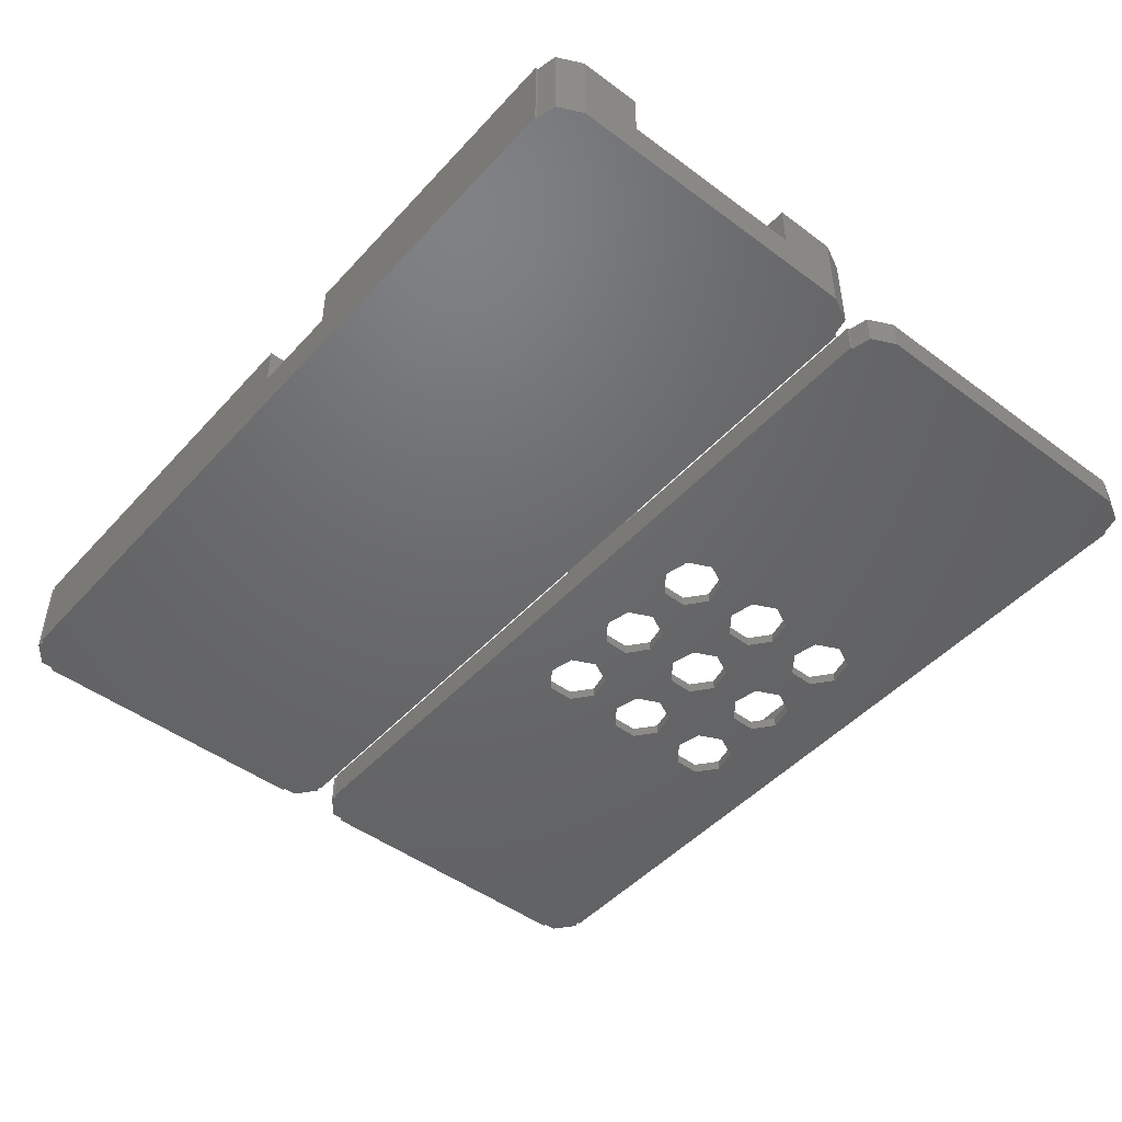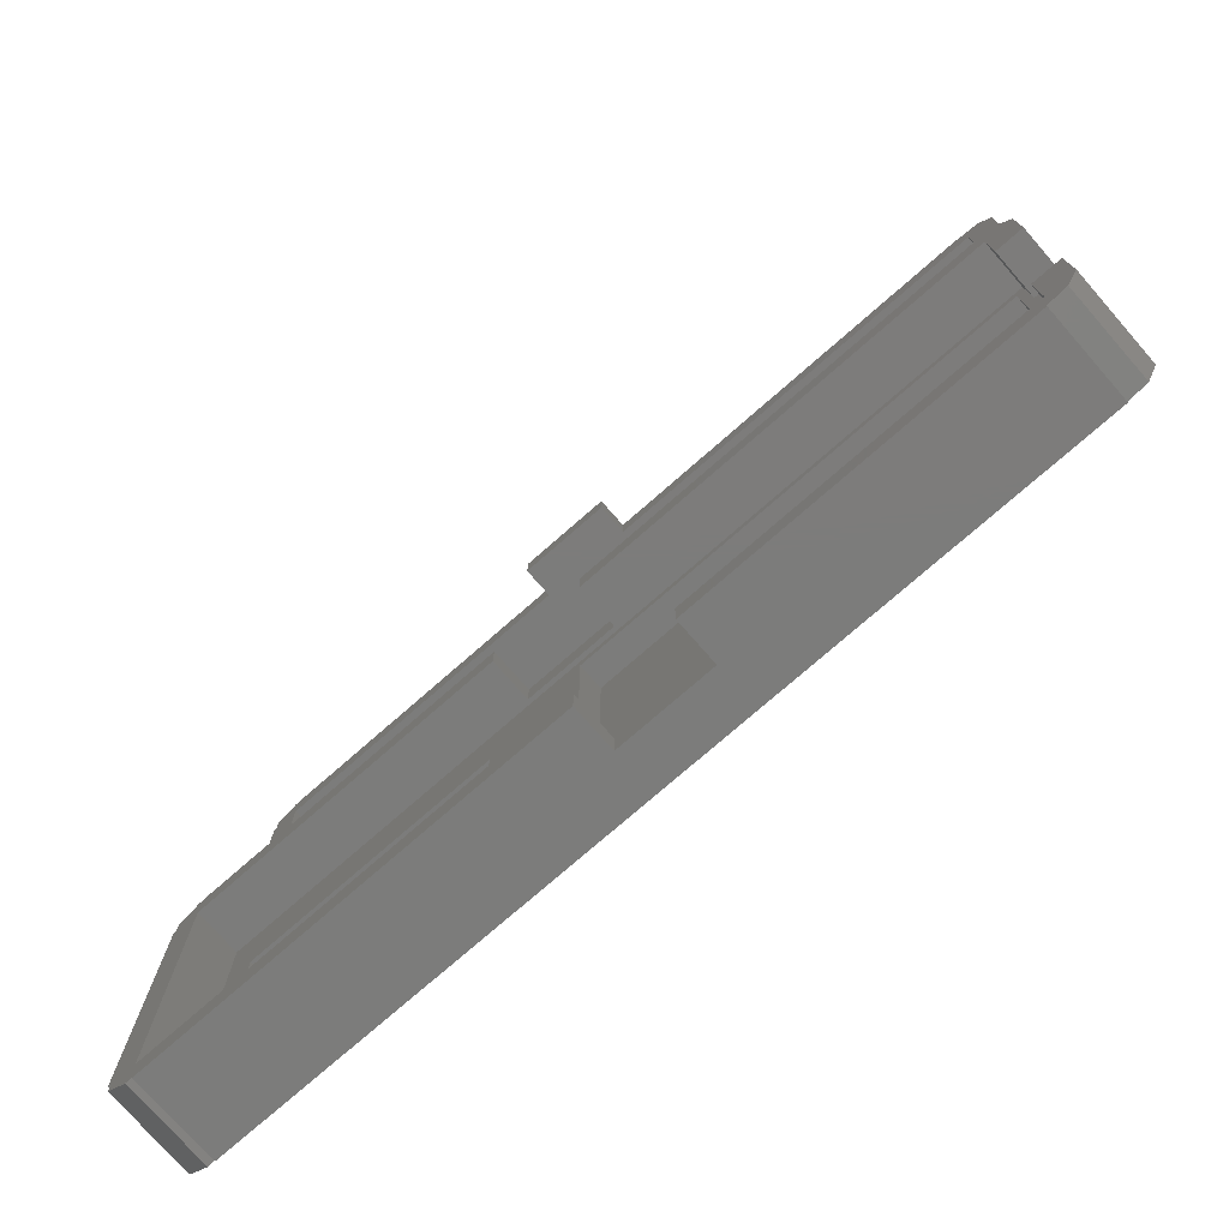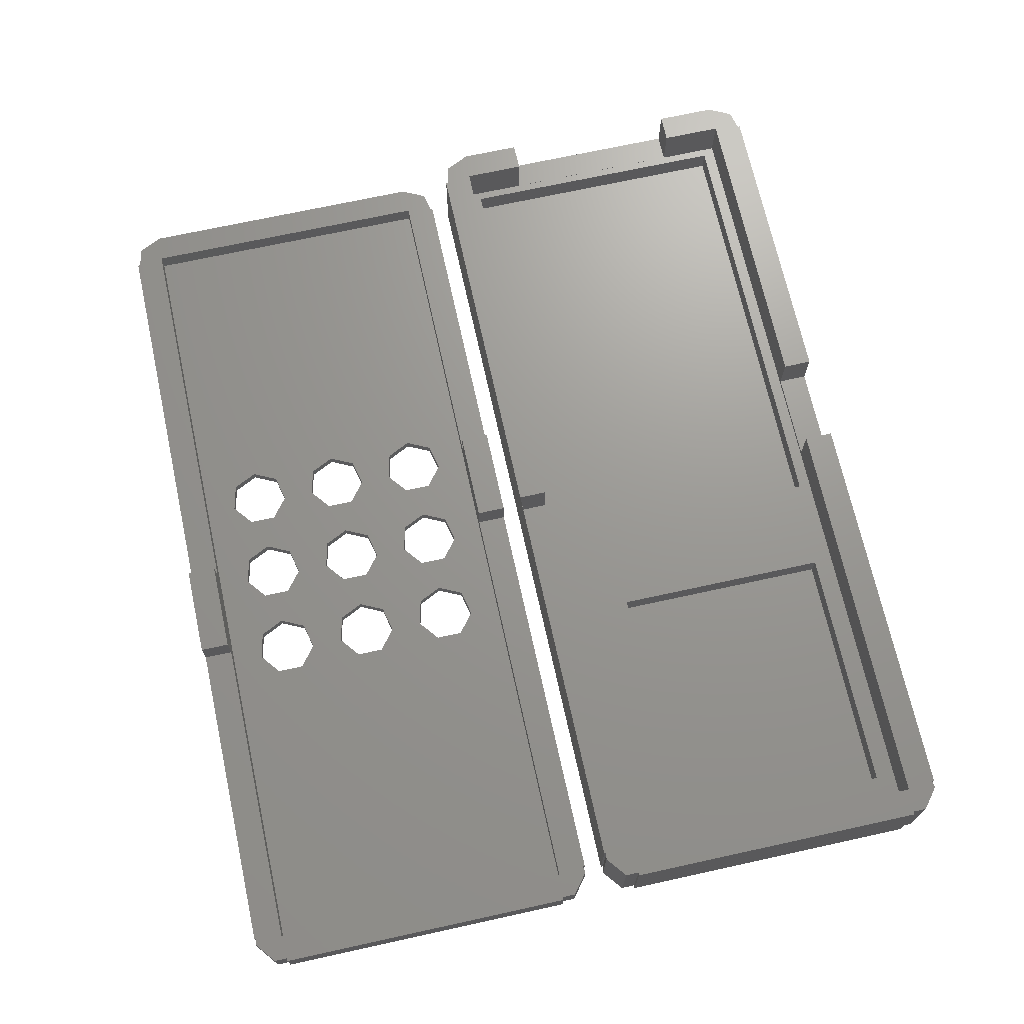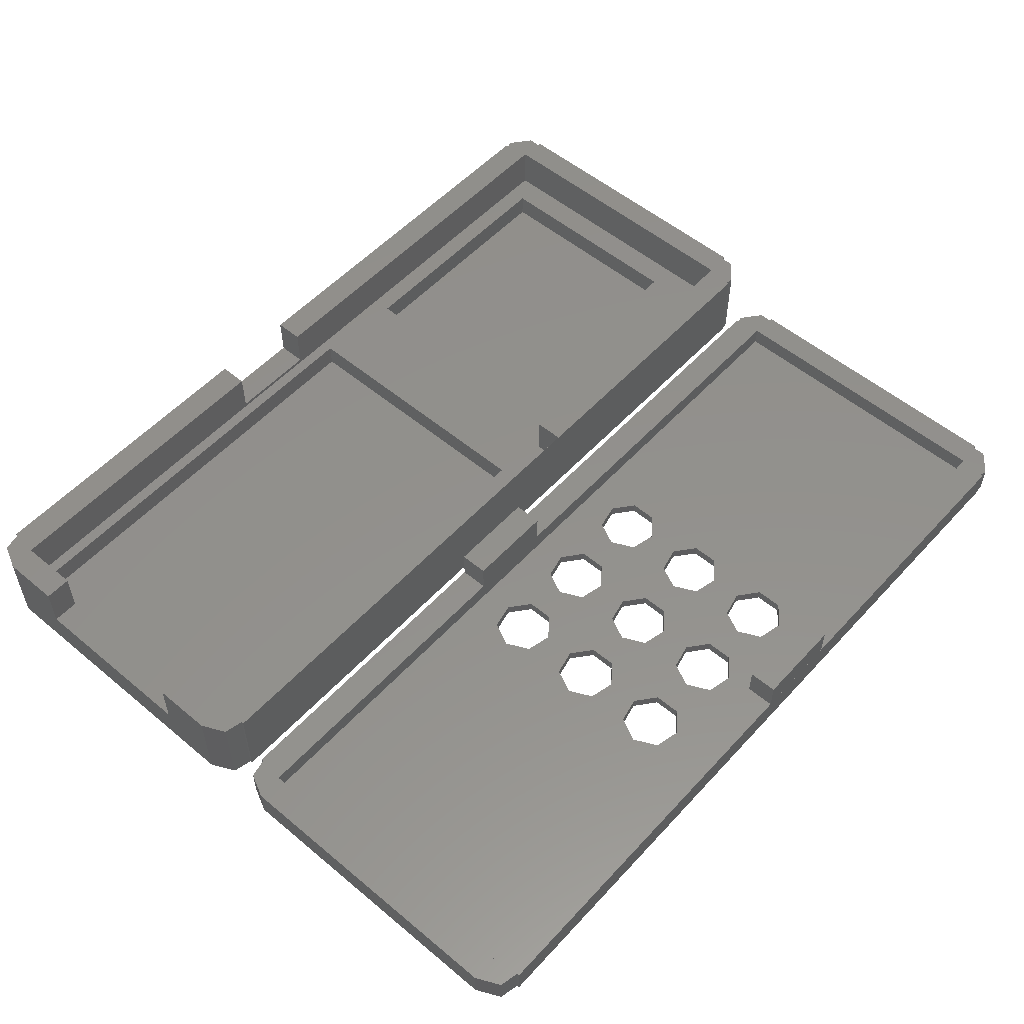
<metadata>
{"format":"stl","ext":"stl","renderer":"f3d","projection":"perspective","resolution":1024,"background":"white","views":[{"elev":-47.6,"azim":50.1,"up":"+Z"},{"elev":-75.6,"azim":41.2,"up":"+Y"},{"elev":70.1,"azim":-102.4,"up":"+Z"},{"elev":54.3,"azim":131.5,"up":"+Z"}]}
</metadata>
<code>
# stl→obj: 284 verts, 596 faces
v -28.68 -10.74 -2.763
v -28.68 -9.87 2.763
v -28.68 -9.87 -2.763
v -28.68 -10.74 2.763
v -27.32 -11.82 2.763
v -27.32 -11.82 -2.763
v 26.88 11.87 2.763
v 0 11.87 2.763
v 26.88 11.72 2.763
v -6 11.87 2.763
v -26.88 11.87 2.763
v -26.88 11.72 2.763
v -6 9.975 2.763
v -27.1 9.975 2.763
v -28.68 10.74 2.763
v -27.32 11.82 2.763
v 27.1 9.975 2.763
v 28.13 11.43 2.763
v 0 9.975 2.763
v 28.88 9.87 2.763
v 27.1 5.975 2.763
v 28.88 5.975 2.763
v 0 -9.975 2.763
v -26.88 -11.72 2.763
v 0 -11.87 2.763
v -27.1 -9.975 2.763
v -28.68 9.87 2.763
v -26.88 -11.87 2.763
v -28.88 9.87 2.763
v -28.88 -9.87 2.763
v 27.1 -5.975 2.763
v 28.88 -9.87 2.763
v 28.88 -5.975 2.763
v 27.1 -9.975 2.763
v 28.13 -11.43 2.763
v 26.88 -11.72 2.763
v 6 -9.975 2.763
v 6 -11.87 2.763
v 26.88 -11.87 2.763
v -28.88 -9.87 -2.763
v -28.68 9.87 -2.763
v -28.88 9.87 -2.763
v -26.88 -11.72 -2.763
v -26.88 11.72 -2.763
v -28.68 10.74 -2.763
v -27.32 11.82 -2.763
v 26.88 -11.72 -2.763
v 26.88 -11.87 -2.763
v 26.88 11.72 -2.763
v -26.88 -11.87 -2.763
v 26.88 11.87 -2.763
v -26.88 11.87 -2.763
v 28.88 -9.87 -2.763
v 28.13 -11.43 -2.763
v 28.88 9.87 -2.763
v 28.13 11.43 -2.763
v 0 -11.87 0
v 6 -11.87 0
v 28.88 -5.975 -0.25
v 28.88 5.975 -0.25
v -27.1 9.975 -0.263
v -27.1 -9.975 -0.263
v 27.1 9.975 -0.263
v 27.1 5.975 -0.25
v 27.1 -5.975 -0.25
v 27.1 -9.975 -0.263
v 26.57 9.2 -0.263
v -2.575 9.2 -0.263
v -8.67 5.71 -0.263
v -2.575 -9.2 -0.263
v -25.33 5.71 -0.263
v 26.57 -9.2 -0.263
v -8.67 -8.71 -0.263
v -25.33 -8.71 -0.263
v 6 -9.975 0
v 0 -9.975 0
v -6 9.975 0
v 0 9.975 0
v -25.33 5.71 -1.88
v -25.33 -8.71 -1.88
v -8.67 -8.71 -1.88
v -8.67 5.71 -1.88
v -2.575 9.2 -1.88
v -2.575 -9.2 -1.88
v 26.57 -9.2 -1.88
v 26.57 9.2 -1.88
v -6 11.87 0
v 0 11.87 0
v -28.68 14.26 -2.8
v -28.68 15.13 -0.8
v -28.68 15.13 -2.8
v -28.68 14.26 -0.8
v -27.32 13.18 -0.8
v -27.32 13.18 -2.8
v 26.88 36.87 -0.8
v 0 36.87 -0.8
v 26.88 36.72 -0.8
v -6 36.87 -0.8
v -26.88 36.87 -0.8
v -26.88 36.72 -0.8
v -6 34.98 -0.8
v -27.1 34.98 -0.8
v -28.68 35.74 -0.8
v -27.32 36.82 -0.8
v 27.1 34.98 -0.8
v 28.88 34.87 -0.8
v 28.13 36.43 -0.8
v 28.88 15.13 -0.8
v 27.1 15.03 -0.8
v 0 34.98 -0.8
v 28.13 13.57 -0.8
v 26.88 13.28 -0.8
v 6 15.03 -0.8
v 6 13.13 -0.8
v 26.88 13.13 -0.8
v 0 15.03 -0.8
v -26.88 13.28 -0.8
v 0 13.13 -0.8
v -27.1 15.03 -0.8
v -28.68 34.87 -0.8
v -26.88 13.13 -0.8
v -28.88 34.87 -0.8
v -28.88 15.13 -0.8
v -28.88 15.13 -2.8
v -28.68 34.87 -2.8
v -28.88 34.87 -2.8
v -26.88 13.28 -2.8
v -26.88 36.72 -2.8
v -28.68 35.74 -2.8
v -27.32 36.82 -2.8
v -4.753 29.44 -2.8
v -1.802 30.13 -2.8
v -4.753 26.56 -2.8
v -4 31 -2.8
v -6.445 26.95 -2.8
v -6.445 29.05 -2.8
v -7.802 25.87 -2.8
v -7.802 30.13 -2.8
v -4.753 23.44 -2.8
v -1.802 24.13 -2.8
v -4.753 20.56 -2.8
v -4 25 -2.8
v -6.445 20.95 -2.8
v -6.445 23.05 -2.8
v -7.802 19.87 -2.8
v -7.802 24.13 -2.8
v 1.247 29.44 -2.8
v 4.198 30.13 -2.8
v 1.247 26.56 -2.8
v 2 31 -2.8
v -0.445 26.95 -2.8
v -0.445 29.05 -2.8
v -1.802 25.87 -2.8
v 1.247 23.44 -2.8
v 4.198 24.13 -2.8
v 1.247 20.56 -2.8
v 2 25 -2.8
v -0.445 20.95 -2.8
v -0.445 23.05 -2.8
v -1.802 19.87 -2.8
v 7.247 26.56 -2.8
v 8 31 -2.8
v 8 25 -2.8
v 7.247 29.44 -2.8
v 5.555 26.95 -2.8
v 5.555 29.05 -2.8
v 4.198 25.87 -2.8
v 7.247 20.56 -2.8
v 8 19 -2.8
v 7.247 23.44 -2.8
v 5.555 20.95 -2.8
v 5.555 23.05 -2.8
v 4.198 19.87 -2.8
v 7.247 17.44 -2.8
v 26.88 13.28 -2.8
v 26.88 13.13 -2.8
v 26.88 36.72 -2.8
v 5.555 17.05 -2.8
v 2 19 -2.8
v 4.198 18.13 -2.8
v 1.247 17.44 -2.8
v -0.445 17.05 -2.8
v -4 19 -2.8
v -1.802 18.13 -2.8
v -4.753 17.44 -2.8
v -26.88 13.13 -2.8
v -6.445 17.05 -2.8
v -7.802 18.13 -2.8
v 28.88 15.13 -2.8
v 28.13 13.57 -2.8
v 28.88 34.87 -2.8
v 28.13 36.43 -2.8
v 7.247 32.56 -2.8
v 26.88 36.87 -2.8
v 5.555 32.95 -2.8
v 4.198 31.87 -2.8
v 1.247 32.56 -2.8
v -0.445 32.95 -2.8
v -1.802 31.87 -2.8
v -4.753 32.56 -2.8
v -6.445 32.95 -2.8
v -26.88 36.87 -2.8
v -7.802 31.87 -2.8
v 6 13.13 1.2
v 0 13.13 1.2
v 1.247 26.56 -2.1
v 2 25 -2.1
v -1.802 24.13 -2.1
v -1.802 25.87 -2.1
v -0.445 26.95 -2.1
v 1.247 23.44 -2.1
v -0.445 23.05 -2.1
v 1.247 32.56 -2.1
v 2 31 -2.1
v -1.802 30.13 -2.1
v -1.802 31.87 -2.1
v -0.445 32.95 -2.1
v 1.247 29.44 -2.1
v -0.445 29.05 -2.1
v 1.247 20.56 -2.1
v 2 19 -2.1
v -1.802 18.13 -2.1
v -1.802 19.87 -2.1
v -0.445 17.05 -2.1
v -0.445 20.95 -2.1
v 1.247 17.44 -2.1
v -4.753 26.56 -2.1
v -4 25 -2.1
v -7.802 24.13 -2.1
v -7.802 25.87 -2.1
v -6.445 26.95 -2.1
v -6.445 23.05 -2.1
v -4.753 23.44 -2.1
v 7.247 26.56 -2.1
v 8 25 -2.1
v 4.198 24.13 -2.1
v 4.198 25.87 -2.1
v 5.555 26.95 -2.1
v 5.555 23.05 -2.1
v 7.247 23.44 -2.1
v 7.247 32.56 -2.1
v 8 31 -2.1
v 4.198 30.13 -2.1
v 4.198 31.87 -2.1
v 5.555 32.95 -2.1
v 7.247 29.44 -2.1
v 5.555 29.05 -2.1
v -4.753 20.56 -2.1
v -4 19 -2.1
v -7.802 18.13 -2.1
v -7.802 19.87 -2.1
v -6.445 20.95 -2.1
v -4.753 17.44 -2.1
v -6.445 17.05 -2.1
v 7.247 20.56 -2.1
v 8 19 -2.1
v 4.198 18.13 -2.1
v 4.198 19.87 -2.1
v 5.555 20.95 -2.1
v 7.247 17.44 -2.1
v 5.555 17.05 -2.1
v -4.753 32.56 -2.1
v -4 31 -2.1
v -7.802 30.13 -2.1
v -7.802 31.87 -2.1
v -6.445 32.95 -2.1
v -6.445 29.05 -2.1
v -4.753 29.44 -2.1
v -27.1 34.98 -2.1
v -27.1 15.03 -2.1
v 27.1 15.03 -2.1
v 27.1 34.98 -2.1
v -6 34.98 -1.8
v 0 34.98 -1.8
v 0 15.03 1.2
v 6 15.03 1.2
v 6 15.03 -1.8
v 0 15.03 -1.8
v -6 34.97 -1.8
v -6 36.87 1.2
v -6 34.97 1.2
v 0 34.97 1.2
v 0 36.87 1.2
v 0 34.97 -1.8
f 1 2 3
f 2 1 4
f 1 5 4
f 5 1 6
f 7 8 9
f 7 10 8
f 11 10 7
f 12 10 11
f 10 12 13
f 12 14 13
f 15 14 16
f 16 14 12
f 9 17 18
f 19 9 8
f 9 19 17
f 17 20 18
f 21 20 17
f 20 21 22
f 23 24 25
f 26 24 23
f 26 5 24
f 14 27 26
f 14 15 27
f 2 26 27
f 4 26 2
f 26 4 5
f 25 24 28
f 29 2 27
f 2 29 30
f 31 32 33
f 32 31 34
f 32 34 35
f 34 36 35
f 37 36 34
f 38 36 37
f 36 38 39
f 40 41 3
f 41 40 42
f 1 43 6
f 43 3 44
f 43 1 3
f 41 44 3
f 45 44 41
f 44 45 46
f 43 47 48
f 47 43 49
f 43 48 50
f 44 49 43
f 49 44 51
f 51 44 52
f 47 53 54
f 53 47 55
f 49 55 47
f 55 49 56
f 6 24 5
f 24 6 43
f 41 15 45
f 15 41 27
f 44 16 12
f 16 44 46
f 46 15 16
f 15 46 45
f 35 53 32
f 53 35 54
f 47 35 36
f 35 47 54
f 20 56 18
f 56 20 55
f 56 9 18
f 9 56 49
f 50 24 43
f 24 50 28
f 44 11 52
f 11 44 12
f 39 47 36
f 47 39 48
f 9 51 7
f 51 9 49
f 51 11 7
f 11 51 52
f 28 57 25
f 48 57 50
f 50 57 28
f 58 39 38
f 58 48 39
f 57 48 58
f 40 29 42
f 29 40 30
f 33 32 59
f 60 20 22
f 20 60 55
f 59 55 60
f 59 53 55
f 53 59 32
f 41 29 27
f 29 41 42
f 40 2 30
f 2 40 3
f 26 61 14
f 61 26 62
f 63 64 17
f 63 65 64
f 66 65 63
f 66 31 65
f 31 66 34
f 17 64 21
f 63 67 66
f 63 68 67
f 68 69 70
f 61 69 68
f 62 71 61
f 69 61 71
f 61 68 63
f 72 66 67
f 70 66 72
f 73 70 69
f 62 73 74
f 73 62 70
f 70 62 66
f 71 62 74
f 34 75 37
f 75 66 76
f 66 75 34
f 76 26 23
f 76 62 26
f 62 76 66
f 14 77 13
f 77 61 78
f 61 77 14
f 78 17 19
f 78 63 17
f 63 78 61
f 64 22 21
f 22 64 60
f 64 59 60
f 59 64 65
f 59 31 33
f 31 59 65
f 74 79 71
f 79 74 80
f 81 69 82
f 69 81 73
f 79 69 71
f 69 79 82
f 79 81 82
f 81 79 80
f 81 74 73
f 74 81 80
f 70 83 68
f 83 70 84
f 85 67 86
f 67 85 72
f 83 67 68
f 67 83 86
f 83 85 86
f 85 83 84
f 85 70 72
f 70 85 84
f 25 76 23
f 76 25 57
f 58 37 75
f 37 58 38
f 76 58 75
f 58 76 57
f 13 87 10
f 87 13 77
f 78 8 88
f 8 78 19
f 87 8 10
f 8 87 88
f 87 78 88
f 78 87 77
f 89 90 91
f 90 89 92
f 89 93 92
f 93 89 94
f 95 96 97
f 95 98 96
f 99 98 95
f 100 98 99
f 98 100 101
f 100 102 101
f 103 102 104
f 104 102 100
f 105 106 107
f 106 105 108
f 109 108 105
f 97 105 107
f 110 97 96
f 97 110 105
f 108 109 111
f 109 112 111
f 113 112 109
f 114 112 113
f 112 114 115
f 116 117 118
f 119 117 116
f 119 93 117
f 102 120 119
f 102 103 120
f 90 119 120
f 92 119 90
f 119 92 93
f 118 117 121
f 122 90 120
f 90 122 123
f 124 125 91
f 125 124 126
f 89 127 94
f 127 91 128
f 127 89 91
f 125 128 91
f 129 128 125
f 128 129 130
f 131 132 133
f 132 131 134
f 135 131 133
f 135 136 131
f 137 136 135
f 136 137 138
f 139 140 141
f 140 139 142
f 143 139 141
f 143 144 139
f 145 144 143
f 144 145 146
f 147 148 149
f 148 147 150
f 151 147 149
f 151 152 147
f 153 152 151
f 152 153 132
f 154 155 156
f 155 154 157
f 158 154 156
f 158 159 154
f 160 159 158
f 159 160 140
f 161 162 163
f 161 164 162
f 165 164 161
f 165 166 164
f 167 166 165
f 166 167 148
f 168 163 169
f 168 170 163
f 171 170 168
f 171 172 170
f 173 172 171
f 172 173 155
f 174 175 176
f 175 163 177
f 175 169 163
f 175 174 169
f 176 178 174
f 179 173 180
f 156 173 179
f 155 157 167
f 149 167 157
f 173 156 155
f 181 180 178
f 180 181 179
f 182 178 176
f 178 182 181
f 183 160 184
f 141 160 183
f 140 142 153
f 133 153 142
f 160 141 140
f 185 184 182
f 184 185 183
f 186 182 176
f 182 187 185
f 127 145 188
f 145 127 146
f 146 127 137
f 128 137 127
f 127 188 186
f 187 186 188
f 182 186 187
f 175 189 190
f 189 175 191
f 177 191 175
f 191 177 192
f 162 177 163
f 193 177 162
f 177 193 194
f 195 194 193
f 167 149 148
f 148 150 196
f 197 196 150
f 196 197 195
f 198 195 197
f 195 198 194
f 153 133 132
f 132 134 199
f 200 199 134
f 199 200 198
f 201 198 200
f 202 198 201
f 137 128 138
f 138 128 203
f 202 203 128
f 203 202 201
f 198 202 194
f 94 117 93
f 117 94 127
f 125 103 129
f 103 125 120
f 128 104 100
f 104 128 130
f 130 103 104
f 103 130 129
f 111 189 108
f 189 111 190
f 175 111 112
f 111 175 190
f 106 192 107
f 192 106 191
f 192 97 107
f 97 192 177
f 186 117 127
f 117 186 121
f 128 99 202
f 99 128 100
f 115 175 112
f 175 115 176
f 97 194 95
f 194 97 177
f 194 99 95
f 99 194 202
f 186 118 121
f 176 118 186
f 118 176 114
f 114 176 115
f 118 204 205
f 204 118 114
f 124 122 126
f 122 124 123
f 108 191 106
f 191 108 189
f 124 90 123
f 90 124 91
f 125 122 120
f 122 125 126
f 157 206 149
f 206 157 207
f 208 153 209
f 153 208 140
f 151 206 210
f 206 151 149
f 153 210 209
f 210 153 151
f 154 207 157
f 207 154 211
f 154 212 211
f 212 154 159
f 159 208 212
f 208 159 140
f 150 213 197
f 213 150 214
f 215 199 216
f 199 215 132
f 199 217 216
f 217 199 198
f 198 213 217
f 213 198 197
f 147 214 150
f 214 147 218
f 147 219 218
f 219 147 152
f 152 215 219
f 215 152 132
f 179 220 156
f 220 179 221
f 222 160 223
f 160 222 184
f 182 222 224
f 222 182 184
f 160 225 223
f 225 160 158
f 158 220 225
f 220 158 156
f 181 221 179
f 221 181 226
f 181 224 226
f 224 181 182
f 142 227 133
f 227 142 228
f 229 137 230
f 137 229 146
f 135 227 231
f 227 135 133
f 144 229 232
f 229 144 146
f 137 231 230
f 231 137 135
f 139 232 233
f 232 139 144
f 139 228 142
f 228 139 233
f 163 234 161
f 234 163 235
f 236 167 237
f 167 236 155
f 165 234 238
f 234 165 161
f 167 238 237
f 238 167 165
f 170 239 240
f 239 170 172
f 172 236 239
f 236 172 155
f 170 235 163
f 235 170 240
f 162 241 193
f 241 162 242
f 243 196 244
f 196 243 148
f 195 241 245
f 241 195 193
f 196 245 244
f 245 196 195
f 164 242 162
f 242 164 246
f 164 247 246
f 247 164 166
f 166 243 247
f 243 166 148
f 183 248 141
f 248 183 249
f 250 145 251
f 145 250 188
f 143 248 252
f 248 143 141
f 145 252 251
f 252 145 143
f 185 249 183
f 249 185 253
f 185 254 253
f 254 185 187
f 187 250 254
f 250 187 188
f 169 255 168
f 255 169 256
f 257 173 258
f 173 257 180
f 171 255 259
f 255 171 168
f 173 259 258
f 259 173 171
f 174 256 169
f 256 174 260
f 174 261 260
f 261 174 178
f 178 257 261
f 257 178 180
f 134 262 200
f 262 134 263
f 264 203 265
f 203 264 138
f 201 262 266
f 262 201 200
f 136 264 267
f 264 136 138
f 203 266 265
f 266 203 201
f 131 263 134
f 263 131 268
f 131 267 268
f 267 131 136
f 119 269 102
f 269 119 270
f 271 105 272
f 105 271 109
f 102 273 101
f 273 269 274
f 269 273 102
f 274 105 110
f 274 272 105
f 272 274 269
f 248 223 233
f 223 248 249
f 232 248 233
f 232 252 248
f 229 252 232
f 252 229 251
f 227 209 268
f 209 227 228
f 267 227 268
f 267 231 227
f 264 231 267
f 231 264 230
f 220 258 211
f 258 220 221
f 212 220 211
f 212 225 220
f 208 225 212
f 225 208 223
f 206 237 218
f 237 206 207
f 219 206 218
f 219 210 206
f 215 210 219
f 210 215 209
f 240 256 235
f 240 255 256
f 239 255 240
f 239 259 255
f 236 259 239
f 259 236 258
f 246 235 242
f 246 234 235
f 247 234 246
f 247 238 234
f 243 238 247
f 238 243 237
f 235 272 242
f 272 241 242
f 272 245 241
f 214 243 244
f 218 243 214
f 237 207 236
f 211 236 207
f 243 218 237
f 213 244 245
f 244 213 214
f 217 245 272
f 245 217 213
f 263 215 216
f 268 215 263
f 209 228 208
f 233 208 228
f 215 268 209
f 262 216 217
f 216 262 263
f 217 266 262
f 269 217 272
f 269 264 265
f 264 269 230
f 230 269 229
f 270 229 269
f 229 270 251
f 266 269 265
f 217 269 266
f 272 235 271
f 256 271 235
f 260 271 256
f 261 271 260
f 236 211 258
f 258 221 257
f 226 257 221
f 257 226 261
f 224 261 226
f 261 224 271
f 208 233 223
f 223 249 222
f 253 222 249
f 222 253 224
f 254 224 253
f 270 224 254
f 224 270 271
f 250 270 254
f 251 270 250
f 113 275 276
f 113 116 275
f 277 116 113
f 116 277 278
f 109 277 113
f 277 271 278
f 271 277 109
f 278 119 116
f 278 270 119
f 270 278 271
f 118 275 116
f 275 118 205
f 275 204 276
f 204 275 205
f 204 113 276
f 113 204 114
f 273 279 101
f 101 280 98
f 101 281 280
f 281 101 279
f 280 282 283
f 282 280 281
f 283 110 96
f 282 110 283
f 284 110 282
f 110 284 274
f 279 274 284
f 274 279 273
f 279 282 281
f 282 279 284
f 96 280 283
f 280 96 98

</code>
